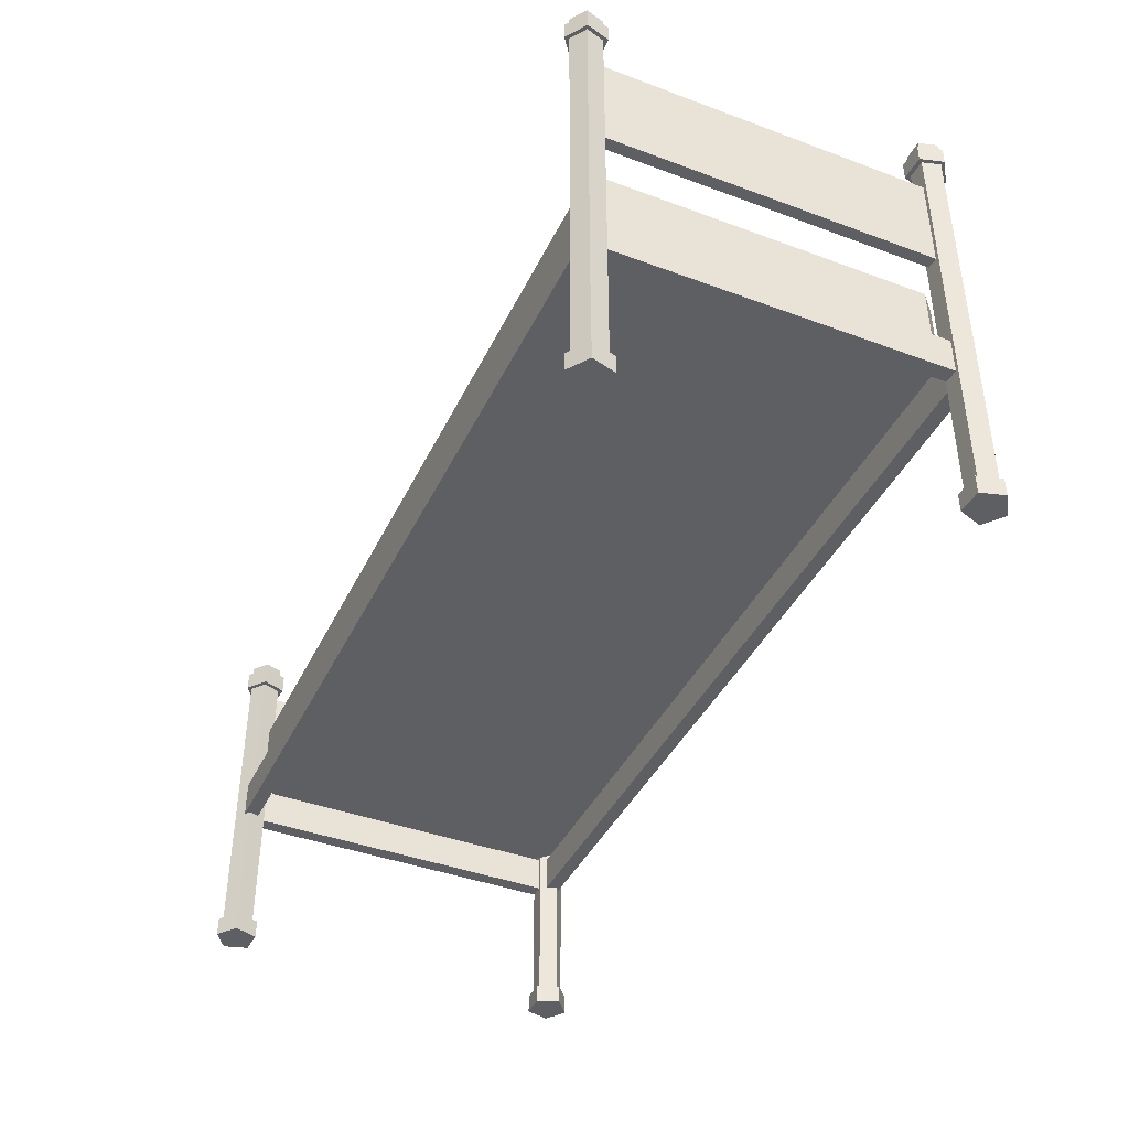
<metadata>
{"format":"obj","ext":"obj","renderer":"f3d","projection":"perspective","resolution":1024,"background":"white","views":[{"elev":-41.4,"azim":-114.2,"up":"+Y"}]}
</metadata>
<code>
o lettoO_Cylinder_002
v 0.1915 0.3171 0.8518
v 0.1915 0.2797 0.8323
v 0.3919 0.2746 0.784
v 0.3919 0.3171 0.8237
v -0.4613 0.3171 0.8237
v -0.4351 0.2746 0.784
v -0.2784 0.231 0.8285
v -0.2697 0.267 0.7834
v 0.00021 0.2379 0.82
v 0.008935 0.268 0.8345
v -0.4872 -0.1677 0.8165
v -0.4872 -0.6021 0.7996
v -0.2609 -0.6425 0.8152
v -0.2609 -0.1677 0.7873
v -0.03469 -0.1424 0.8196
v -0.03469 -0.6577 0.8247
v -0.03469 -1.007 0.63
v -0.04286 -0.9175 0.7798
v -0.2712 -0.9168 0.7636
v -0.271 -1.003 0.6199
v 0.1905 -0.979 0.6742
v 0.1905 -0.919 0.7583
v 0.1915 -0.6021 0.8319
v 0.1915 -0.1677 0.8319
v 0.4178 -0.1727 0.7963
v 0.4178 -0.6577 0.8165
v -0.03469 0.6204 0.8297
v 0.2613 0.6838 0.8165
v -0.2958 0.6525 0.8542
v -0.4872 0.7012 0.8165
v 0.4178 0.7012 0.8165
v 0.397 -0.9798 0.67
v 0.438 -0.8884 0.7376
v -0.4613 -0.9798 0.67
v -0.4872 -0.8884 0.7359
v 0.5066 0.3031 0.7172
v 0.5066 0.3477 0.759
v -0.5745 0.346 0.7633
v -0.5745 0.3015 0.7216
v -0.5745 -0.1624 0.7425
v -0.5745 -0.618 0.7425
v 0.5066 -0.619 0.7381
v 0.5066 -0.1621 0.7381
v -0.5745 0.7186 0.7324
v 0.5066 0.7113 0.728
v 0.5066 -0.9207 0.6528
v -0.5745 -0.9189 0.6572
v -0.5446 -0.9767 0.6235
v 0.5304 0.3751 0.69
v 0.5304 0.3285 0.6463
v 0.5304 0.3285 0.4507
v 0.5304 0.4003 0.4943
v -0.5998 0.3285 0.6463
v -0.5998 0.3751 0.69
v -0.5998 0.3751 0.4943
v -0.5998 0.3285 0.4507
v -0.5998 -0.634 0.6681
v -0.5998 -0.1571 0.6681
v -0.6044 -0.1523 0.4661
v -0.5998 -0.634 0.4725
v 0.5304 -0.1571 0.6681
v 0.5304 -0.634 0.6681
v 0.5452 -0.634 0.4725
v 0.5304 -0.1571 0.4725
v -0.5998 0.711 0.658
v -0.5998 0.7009 0.4876
v 0.5304 0.7261 0.658
v 0.5304 0.716 0.4624
v 0.5304 -0.9382 0.5516
v 0.5304 -0.9166 0.3869
v -0.5998 -0.634 0.2794
v -0.5998 -0.8675 0.2867
v -0.5998 -0.9368 0.3861
v 0.5304 0.4508 0.3062
v 0.5304 0.7009 0.2895
v -0.5998 0.6403 0.2036
v -0.5998 0.3751 0.3315
v -0.5998 0.3285 0.2879
v -0.5605 -0.1268 0.3085
v 0.5304 -0.147 0.345
v 0.5304 0.2679 0.2879
v 0.5501 -0.634 0.3097
v 0.5304 -0.9471 0.258
v -0.5983 -0.9771 0.4987
v 0.4694 -0.963 0.6417
v -0.4267 1.035 0.8196
v -0.4199 0.7602 0.8117
v -0.06493 0.7582 0.7929
v -0.06242 1.026 0.8069
v 0.3465 1.058 0.7963
v 0.3465 1.058 0.731
v -0.4267 1.058 0.731
v -0.4267 1.058 0.7963
v 0.3465 0.6698 0.731
v 0.3407 0.6951 0.7729
v -0.03719 0.6951 0.7507
v -0.04012 0.6698 0.731
v 0.3151 0.7578 0.8087
v 0.423 0.6931 0.7286
v 0.423 1.035 0.7286
v 0.3465 1.035 0.8196
v -0.4151 0.6951 0.7729
v -0.4924 1.035 0.7286
v -0.4924 0.6931 0.7286
v -0.4267 0.6698 0.731
v -0.4347 1.025 0.7048
v -0.4347 0.7025 0.7048
v 0.3444 0.7025 0.7048
v 0.3327 1.025 0.7048
v 0.3344 1.048 0.7048
v -0.4147 1.048 0.7048
v 0.3344 0.68 0.7048
v -0.4147 0.68 0.7048
v -0.4872 -0.9113 0.7088
v 0.4178 -0.9113 0.7088
v 0.4178 1.02 0.7155
v -0.4872 1.02 0.7155
v 0.4178 -0.963 0.5186
v 0.4178 -0.963 0.6571
v -0.4872 -0.963 0.6571
v -0.4872 -0.963 0.5186
v 0.4178 1.072 0.6638
v 0.4178 1.072 0.5186
v -0.4872 1.072 0.5186
v -0.4872 1.072 0.6638
v -0.5388 1.02 0.6638
v -0.5388 1.02 0.5186
v -0.5388 -0.9113 0.5186
v -0.5388 -0.9113 0.6638
v 0.4695 1.02 0.5186
v 0.4695 1.02 0.6638
v 0.4695 -0.9113 0.6638
v 0.4695 -0.9113 0.5186
v -0.4663 -0.9312 0.4604
v 0.3969 -0.9312 0.4604
v 0.3969 1.04 0.4604
v -0.4663 1.04 0.4604
v -0.5163 0.9902 0.4604
v -0.5163 -0.8812 0.4604
v 0.4469 -0.8812 0.4604
v 0.4469 0.9902 0.4604
v 0.3526 -1.005 0.8674
v 0.4002 -1.005 0.8538
v 0.3923 -1.005 0.8363
v 0.3526 -1.005 0.8463
v 0.5013 -1.005 0.6243
v 0.5013 -1.005 0.00753
v 0.4802 -1.005 0.00753
v 0.4802 -1.005 0.6243
v 0.4697 -1.023 0.6243
v 0.466 -1.023 0.7079
v 0.4756 -1.006 0.7096
v 0.4803 -1.041 0.6243
v 0.4756 -1.04 0.7096
v 0.5013 -1.041 0.6243
v 0.4946 -1.04 0.713
v 0.5118 -1.023 0.6243
v 0.5041 -1.023 0.7148
v 0.4946 -1.006 0.713
v 0.4489 -1.006 0.8176
v 0.4042 -1.023 0.8625
v 0.4562 -1.023 0.824
v 0.4002 -1.041 0.8538
v 0.4489 -1.04 0.8176
v 0.3923 -1.041 0.8363
v 0.4344 -1.04 0.8049
v 0.3883 -1.023 0.8276
v 0.4271 -1.023 0.7985
v 0.4344 -1.006 0.8049
v 0.4758 -1.006 0.7746
v 0.4586 -1.006 0.7661
v 0.5118 -1.023 0.00753
v 0.5013 -1.041 0.00753
v 0.4803 -1.041 0.00753
v 0.4697 -1.023 0.00753
v 0.4843 -1.023 0.7789
v 0.4758 -1.04 0.7746
v 0.4586 -1.04 0.7661
v 0.4501 -1.023 0.7619
v 0.3526 -1.023 0.8358
v 0.3526 -1.041 0.8463
v 0.3526 -1.041 0.8674
v 0.3526 -1.023 0.8779
v 0.4002 1.151 1.028
v 0.3526 1.151 1.042
v 0.3526 1.132 1.053
v 0.4042 1.132 1.037
v 0.3526 1.114 1.042
v 0.4002 1.114 1.028
v 0.3526 1.114 1.021
v 0.3923 1.114 1.011
v 0.3526 1.132 1.011
v 0.3883 1.132 1.002
v 0.3526 1.151 1.021
v 0.3923 1.151 1.011
v 0.4758 1.15 0.9493
v 0.4489 1.149 0.9923
v 0.4562 1.132 0.9987
v 0.4843 1.132 0.9536
v 0.4489 1.116 0.9923
v 0.4758 1.115 0.9493
v 0.4344 1.116 0.9796
v 0.4586 1.115 0.9408
v 0.4271 1.132 0.9732
v 0.4501 1.132 0.9366
v 0.4344 1.149 0.9796
v 0.4586 1.15 0.9408
v 0.466 1.132 0.8826
v 0.4756 1.149 0.8843
v 0.4756 1.116 0.8843
v 0.4946 1.116 0.8878
v 0.5041 1.132 0.8895
v 0.4946 1.149 0.8878
v 0.4697 1.132 0.00753
v 0.4697 1.132 0.799
v 0.4802 1.151 0.799
v 0.4802 1.151 0.1075
v 0.4803 1.114 0.00753
v 0.4803 1.114 0.799
v 0.5013 1.114 0.00753
v 0.5013 1.114 0.799
v 0.5118 1.132 0.00753
v 0.5118 1.132 0.799
v 0.5013 1.151 0.00753
v 0.5013 1.151 0.799
v -0.5391 1.132 0.799
v -0.5496 1.151 0.799
v -0.5449 1.149 0.8843
v -0.5354 1.132 0.8826
v -0.5496 1.114 0.799
v -0.5449 1.116 0.8843
v -0.5707 1.114 0.799
v -0.564 1.116 0.8878
v -0.5812 1.132 0.799
v -0.5735 1.132 0.8895
v -0.5707 1.151 0.799
v -0.564 1.149 0.8878
v -0.5183 1.149 0.9923
v -0.5256 1.132 0.9987
v -0.4736 1.132 1.037
v -0.4696 1.151 1.028
v -0.5183 1.116 0.9923
v -0.4696 1.114 1.028
v -0.5038 1.116 0.9796
v -0.4617 1.114 1.011
v -0.4965 1.132 0.9732
v -0.4577 1.132 1.002
v -0.5038 1.149 0.9796
v -0.4617 1.151 1.011
v -0.5707 1.151 0.00753
v -0.5812 1.132 0.00753
v -0.5716 1.115 0.00753
v -0.5496 1.114 0.00753
v -0.5391 1.132 0.00753
v -0.5496 1.151 0.00753
v -0.5537 1.132 0.9536
v -0.5451 1.15 0.9493
v -0.5452 1.115 0.9493
v -0.528 1.115 0.9408
v -0.5194 1.132 0.9366
v -0.528 1.15 0.9408
v -0.422 1.151 1.021
v -0.422 1.132 1.011
v -0.422 1.114 1.021
v -0.422 1.114 1.042
v -0.422 1.132 1.053
v -0.422 1.151 1.042
v -0.4696 -1.005 0.8538
v -0.4617 -1.005 0.8363
v -0.5038 -1.006 0.8049
v -0.5183 -1.006 0.8176
v -0.4736 -1.023 0.8625
v -0.422 -1.023 0.8779
v -0.422 -1.005 0.8674
v -0.4696 -1.041 0.8538
v -0.422 -1.041 0.8674
v -0.4617 -1.041 0.8363
v -0.422 -1.041 0.8463
v -0.4577 -1.023 0.8276
v -0.422 -1.023 0.8358
v -0.422 -1.005 0.8463
v -0.5451 -1.006 0.7746
v -0.528 -1.006 0.7661
v -0.5449 -1.006 0.7096
v -0.564 -1.006 0.713
v -0.5537 -1.023 0.7789
v -0.5256 -1.023 0.824
v -0.5452 -1.04 0.7746
v -0.5183 -1.04 0.8176
v -0.528 -1.04 0.7661
v -0.5038 -1.04 0.8049
v -0.5194 -1.023 0.7619
v -0.4965 -1.023 0.7985
v -0.5354 -1.023 0.7079
v -0.5449 -1.04 0.7096
v -0.564 -1.04 0.713
v -0.5735 -1.023 0.7148
v -0.5391 -1.023 0.00753
v -0.5496 -1.005 0.00753
v -0.5496 -1.005 0.6243
v -0.5391 -1.023 0.6243
v -0.5496 -1.041 0.00753
v -0.5496 -1.041 0.6243
v -0.5707 -1.041 0.00753
v -0.5707 -1.041 0.6243
v -0.5812 -1.023 0.00753
v -0.5812 -1.023 0.6243
v -0.5707 -1.005 0.00753
v -0.5707 -1.005 0.6243
v 0.5118 -1.023 0.5661
v 0.5118 -1.023 0.4569
v 0.5118 1.132 0.4569
v 0.5118 1.132 0.5661
v -0.5812 -1.023 0.5661
v -0.5812 1.132 0.5661
v -0.5812 1.132 0.4569
v -0.5812 -1.023 0.4569
v 0.5089 -1.012 0.4499
v 0.5089 -1.012 0.5655
v -0.5783 -1.012 0.5655
v -0.5783 -1.012 0.4499
v 0.5089 -1.012 0.1381
v 0.5089 -1.012 0.1647
v -0.5783 -1.012 0.1647
v -0.5783 -1.012 0.1381
v 0.4984 1.141 0.1381
v -0.5678 1.141 0.1381
v -0.5678 1.141 0.1647
v 0.4984 1.141 0.1647
v 0.5118 -1.023 0.462
v -0.5812 -1.023 0.462
v -0.5812 1.132 0.462
v 0.5118 1.132 0.462
v -0.4142 1.132 0.4786
v -0.3986 1.124 0.4786
v -0.3986 1.124 1.03
v -0.4142 1.132 1.03
v -0.383 1.132 0.4786
v -0.383 1.132 1.03
v 0.3292 1.124 0.4786
v 0.3292 1.124 1.03
v 0.3136 1.132 1.03
v 0.3136 1.132 0.4786
v 0.3448 1.132 0.4786
v 0.3448 1.132 1.03
v -0.1431 1.132 0.4786
v -0.1431 1.132 1.03
v -0.1587 1.124 1.03
v -0.1587 1.124 0.4786
v -0.1744 1.132 1.03
v -0.1744 1.132 0.4786
v 0.09259 1.124 0.4786
v 0.09259 1.124 1.03
v 0.07697 1.132 1.03
v 0.07697 1.132 0.4786
v 0.1082 1.132 0.4786
v 0.1082 1.132 1.03
f 1 2 3 4
f 5 6 7 8
f 9 10 8 7
f 10 9 2 1
f 11 12 13 14
f 15 14 13 16
f 17 18 19 20
f 17 21 22 18
f 15 16 23 24
f 25 24 23 26
f 25 3 2 24
f 15 24 2 9
f 27 10 1 28
f 8 10 27 29
f 15 9 7 14
f 11 14 7 6
f 30 5 8 29
f 31 28 1 4
f 32 33 22 21
f 34 20 19 35
f 4 3 36 37
f 6 5 38 39
f 12 11 40 41
f 25 26 42 43
f 3 25 43 36
f 11 6 39 40
f 5 30 44 38
f 31 4 37 45
f 26 33 46 42
f 34 35 47 48
f 49 50 51 52
f 53 54 55 56
f 57 58 59 60
f 61 62 63 64
f 50 61 64 51
f 58 53 56 59
f 54 65 66 55
f 67 49 52 68
f 62 69 70 63
f 60 71 72 73
f 52 74 75 68
f 66 76 77 55
f 56 78 79 59
f 64 80 81 51
f 63 82 80 64
f 59 79 71 60
f 55 77 78 56
f 51 81 74 52
f 83 82 63 70
f 84 57 60 73
f 35 12 41 47
f 33 32 85 46
f 19 13 12 35
f 33 26 23 22
f 22 23 16 18
f 18 16 13 19
f 41 57 84 47
f 44 65 54 38
f 39 53 58 40
f 40 58 57 41
f 38 54 53 39
f 46 69 62 42
f 37 49 67 45
f 43 61 50 36
f 42 62 61 43
f 36 50 49 37
f 69 46 85
f 84 48 47
f 86 87 88 89
f 90 91 92 93
f 94 95 96 97
f 93 86 89
f 98 99 100 101
f 87 102 96 88
f 87 86 103 104
f 103 93 92
f 104 105 102
f 100 91 90
f 99 95 94
f 86 93 103
f 101 100 90
f 98 95 99
f 87 104 102
f 104 103 106 107
f 100 99 108 109
f 92 91 110 111
f 94 97 112
f 103 92 111 106
f 105 104 107 113
f 91 100 109 110
f 99 94 112 108
f 97 105 113
f 97 113 112
f 96 95 98 88
f 89 101 90
f 89 90 93
f 96 102 105 97
f 88 98 101 89
f 114 115 116 117
f 118 119 120 121
f 122 123 124 125
f 126 127 128 129
f 130 131 132 133
f 129 114 117 126
f 116 122 125 117
f 115 132 131 116
f 115 114 120 119
f 121 120 129 128
f 118 133 132 119
f 125 124 127 126
f 122 131 130 123
f 114 129 120
f 117 125 126
f 116 131 122
f 115 119 132
f 118 121 134 135
f 124 123 136 137
f 128 127 138 139
f 130 133 140 141
f 121 128 139 134
f 133 118 135 140
f 127 124 137 138
f 123 130 141 136
f 142 143 144 145
f 146 147 148 149
f 150 151 152 149
f 153 154 151 150
f 155 156 154 153
f 157 158 156 155
f 146 159 158 157
f 160 143 161 162
f 162 161 163 164
f 164 163 165 166
f 166 165 167 168
f 168 167 144 169
f 160 170 171 169
f 159 146 149 152
f 147 146 157 172
f 172 157 155 173
f 173 155 153 174
f 174 153 150 175
f 175 150 149 148
f 159 170 176 158
f 158 176 177 156
f 156 177 178 154
f 154 178 179 151
f 151 179 171 152
f 179 168 169 171
f 178 166 168 179
f 177 164 166 178
f 176 162 164 177
f 170 160 162 176
f 170 159 152 171
f 167 180 145 144
f 165 181 180 167
f 163 182 181 165
f 161 183 182 163
f 143 142 183 161
f 143 160 169 144
f 184 185 186 187
f 187 186 188 189
f 189 188 190 191
f 191 190 192 193
f 193 192 194 195
f 196 197 198 199
f 199 198 200 201
f 201 200 202 203
f 203 202 204 205
f 205 204 206 207
f 208 205 207 209
f 210 203 205 208
f 211 201 203 210
f 212 199 201 211
f 213 196 199 212
f 214 215 216 217
f 218 219 215 214
f 220 221 219 218
f 222 223 221 220
f 224 225 223 222
f 204 193 195 206
f 202 191 193 204
f 200 189 191 202
f 198 187 189 200
f 197 184 187 198
f 225 213 212 223
f 223 212 211 221
f 221 211 210 219
f 219 210 208 215
f 215 208 209 216
f 226 227 228 229
f 230 226 229 231
f 232 230 231 233
f 234 232 233 235
f 236 234 235 237
f 238 239 240 241
f 239 242 243 240
f 242 244 245 243
f 244 246 247 245
f 246 248 249 247
f 250 251 234 236
f 251 252 232 234
f 252 253 230 232
f 253 254 226 230
f 254 255 227 226
f 237 235 256 257
f 235 233 258 256
f 233 231 259 258
f 231 229 260 259
f 229 228 261 260
f 260 261 248 246
f 259 260 246 244
f 258 259 244 242
f 256 258 242 239
f 257 256 239 238
f 247 249 262 263
f 245 247 263 264
f 243 245 264 265
f 240 243 265 266
f 241 240 266 267
f 268 269 270 271
f 268 272 273 274
f 272 275 276 273
f 275 277 278 276
f 277 279 280 278
f 279 269 281 280
f 282 283 284 285
f 282 286 287 271
f 286 288 289 287
f 288 290 291 289
f 290 292 293 291
f 292 283 270 293
f 294 284 283 292
f 295 294 292 290
f 296 295 290 288
f 297 296 288 286
f 285 297 286 282
f 298 299 300 301
f 302 298 301 303
f 304 302 303 305
f 306 304 305 307
f 308 306 307 309
f 285 284 300 309
f 271 270 283 282
f 293 270 269 279
f 291 293 279 277
f 289 291 277 275
f 287 289 275 272
f 271 287 272 268
f 309 307 297 285
f 307 305 296 297
f 305 303 295 296
f 303 301 294 295
f 301 300 284 294
f 309 300 299 308
f 274 281 269 268
f 262 194 192 263
f 263 192 190 264
f 264 190 188 265
f 265 188 186 266
f 266 186 185 267
f 142 274 273 183
f 276 182 183 273
f 278 181 182 276
f 280 180 181 278
f 281 145 180 280
f 145 281 274 142
f 310 311 312 313
f 314 315 316 317
f 318 319 320 321
f 322 323 324 325
f 326 327 328 329
f 330 331 332 333
f 334 335 336 337
f 335 338 339 336
f 340 341 342 343
f 344 345 341 340
f 346 347 348 349
f 349 348 350 351
f 352 353 354 355
f 356 357 353 352
o cama02
v 271.7 -16.15 127.4
v 257.6 -16.15 136.8
v 244.3 -16.15 126.4
v 250.1 -16.15 110.5
v 267 -16.15 111.1
v 257.6 -3.322 136.8
v 271.7 -3.322 127.4
v 244.3 -3.322 126.4
v 250.1 -3.322 110.5
v 267 -3.322 111.1
v 258 -227.5 133.5
v 258 4.035 133.5
v 247.9 4.035 125.6
v 247.9 -227.5 125.6
v 265.2 -227.5 113.9
v 265.2 4.035 113.9
v 268.8 4.035 126.3
v 268.8 -227.5 126.3
v 252.3 4.035 113.4
v 252.3 -227.5 113.4
v 271.7 -240.3 127.4
v 257.6 -240.3 136.8
v 244.3 -240.3 126.4
v 250.1 -240.3 110.5
v 267 -240.3 111.1
v 257.6 -227.5 136.8
v 271.7 -227.5 127.4
v 244.3 -227.5 126.4
v 250.1 -227.5 110.5
v 267 -227.5 111.1
v 257.6 -16.15 -136.8
v 271.7 -16.15 -127.4
v 244.3 -16.15 -126.4
v 267 -16.15 -111.1
v 250.1 -16.15 -110.5
v 257.6 -3.322 -136.8
v 271.7 -3.322 -127.4
v 244.3 -3.322 -126.4
v 250.1 -3.322 -110.5
v 267 -3.322 -111.1
v 247.9 4.035 -125.6
v 258 4.035 -133.5
v 258 -227.5 -133.5
v 247.9 -227.5 -125.6
v 268.8 4.035 -126.3
v 265.2 4.035 -113.9
v 265.2 -227.5 -113.9
v 268.8 -227.5 -126.3
v 252.3 4.035 -113.4
v 252.3 -227.5 -113.4
v 257.6 -240.3 -136.8
v 271.7 -240.3 -127.4
v 244.3 -240.3 -126.4
v 267 -240.3 -111.1
v 250.1 -240.3 -110.5
v 257.6 -227.5 -136.8
v 271.7 -227.5 -127.4
v 244.3 -227.5 -126.4
v 250.1 -227.5 -110.5
v 267 -227.5 -111.1
v 262.7 -23.2 -113.9
v 254.8 -23.2 -113.4
v 254.8 -23.2 113.4
v 262.7 -23.2 113.9
v 254.8 -49.03 -113.4
v 254.8 -49.03 113.4
v 262.7 -49.03 -113.9
v 262.7 -49.03 113.9
v -350.4 56.4 136.8
v -364.4 56.4 127.4
v -337 56.4 126.4
v -359.7 56.4 111.1
v -342.8 56.4 110.5
v -350.4 69.22 136.8
v -364.4 69.22 127.4
v -337 69.22 126.4
v -342.8 69.22 110.5
v -359.7 69.22 111.1
v -340.6 76.58 125.6
v -350.8 76.58 133.5
v -350.8 -227.5 133.5
v -340.6 -227.5 125.6
v -361.5 76.58 126.3
v -357.9 76.58 113.9
v -357.9 -227.5 113.9
v -361.5 -227.5 126.3
v -345 76.58 113.4
v -345 -227.5 113.4
v -350.4 -240.3 136.8
v -364.4 -240.3 127.4
v -337 -240.3 126.4
v -359.7 -240.3 111.1
v -342.8 -240.3 110.5
v -350.4 -227.5 136.8
v -364.4 -227.5 127.4
v -337 -227.5 126.4
v -342.8 -227.5 110.5
v -359.7 -227.5 111.1
v -364.4 56.4 -127.4
v -350.4 56.4 -136.8
v -337 56.4 -126.4
v -342.8 56.4 -110.5
v -359.7 56.4 -111.1
v -350.4 69.22 -136.8
v -364.4 69.22 -127.4
v -337 69.22 -126.4
v -342.8 69.22 -110.5
v -359.7 69.22 -111.1
v -350.8 -227.5 -133.5
v -350.8 76.58 -133.5
v -340.6 76.58 -125.6
v -340.6 -227.5 -125.6
v -357.9 -227.5 -113.9
v -357.9 76.58 -113.9
v -361.5 76.58 -126.3
v -361.5 -227.5 -126.3
v -345 76.58 -113.4
v -345 -227.5 -113.4
v -364.4 -240.3 -127.4
v -350.4 -240.3 -136.8
v -337 -240.3 -126.4
v -342.8 -240.3 -110.5
v -359.7 -240.3 -111.1
v -350.4 -227.5 -136.8
v -364.4 -227.5 -127.4
v -337 -227.5 -126.4
v -342.8 -227.5 -110.5
v -359.7 -227.5 -111.1
v -347.5 33.27 113.4
v -347.5 33.27 -113.4
v -355.4 33.27 -113.9
v -355.4 33.27 113.9
v -347.5 -36.45 113.4
v -347.5 -36.45 -113.4
v -355.4 -36.45 113.9
v -355.4 -36.45 -113.9
v 264.7 -137.5 128.5
v 264.7 -111.5 128.5
v -355.7 -111.5 128.5
v -355.7 -137.5 128.5
v 264.7 -137.5 -128.5
v 264.7 -111.5 -128.5
v -355.7 -137.5 -128.5
v -355.7 -111.5 -128.5
v -345.7 -137.5 118.5
v 254.7 -137.5 118.5
v -345.7 -137.5 -118.5
v 254.7 -111.5 118.5
v -345.7 -111.5 118.5
v 254.7 -111.5 -118.5
v -345.7 -111.5 -118.5
v 254.7 -137.5 -118.5
f 358 359 360
f 360 361 362 358
f 363 359 358 364
f 365 360 359 363
f 366 361 360 365
f 367 362 361 366
f 364 358 362 367
f 367 366 365 364
f 364 365 363
f 368 369 370 371
f 372 373 374 375
f 375 374 369 368
f 371 370 376 377
f 377 376 373 372
f 373 376 370 374
f 374 370 369
f 378 379 380
f 380 381 382 378
f 383 379 378 384
f 385 380 379 383
f 386 381 380 385
f 387 382 381 386
f 384 378 382 387
f 387 386 385 384
f 384 385 383
f 388 389 390
f 391 392 390 389
f 389 388 393 394
f 388 390 395 393
f 390 392 396 395
f 392 391 397 396
f 391 389 394 397
f 395 396 397 394
f 395 394 393
f 398 399 400 401
f 402 403 404 405
f 399 402 405 400
f 406 398 401 407
f 403 406 407 404
f 398 406 403 402
f 398 402 399
f 408 409 410
f 411 412 410 409
f 409 408 413 414
f 408 410 415 413
f 410 412 416 415
f 412 411 417 416
f 411 409 414 417
f 415 416 417 414
f 415 414 413
f 418 419 420 421
f 419 422 423 420
f 422 424 425 423
f 424 418 421 425
f 426 427 428
f 429 430 428 427
f 427 426 431 432
f 426 428 433 431
f 428 430 434 433
f 430 429 435 434
f 429 427 432 435
f 433 434 435 432
f 433 432 431
f 436 437 438 439
f 440 441 442 443
f 437 440 443 438
f 444 436 439 445
f 441 444 445 442
f 436 444 441 440
f 436 440 437
f 446 447 448
f 449 450 448 447
f 447 446 451 452
f 446 448 453 451
f 448 450 454 453
f 450 449 455 454
f 449 447 452 455
f 453 454 455 452
f 453 452 451
f 456 457 458
f 458 459 460 456
f 461 457 456 462
f 463 458 457 461
f 464 459 458 463
f 465 460 459 464
f 462 456 460 465
f 465 464 463 462
f 462 463 461
f 466 467 468 469
f 470 471 472 473
f 473 472 467 466
f 469 468 474 475
f 475 474 471 470
f 471 474 468 472
f 472 468 467
f 476 477 478
f 478 479 480 476
f 481 477 476 482
f 483 478 477 481
f 484 479 478 483
f 485 480 479 484
f 482 476 480 485
f 485 484 483 482
f 482 483 481
f 486 487 488 489
f 490 491 487 486
f 492 493 491 490
f 489 488 493 492
f 494 495 496 497
f 498 499 495 494
f 500 501 499 498
f 497 496 501 500
f 497 502 503 494
f 500 504 502 497
f 495 505 506 496
f 499 507 505 495
f 501 508 507 499
f 496 506 508 501
f 498 509 504 500
f 494 503 509 498
f 505 507 509 503
f 507 508 504 509
f 508 506 502 504
f 506 505 503 502
o cox_o
v 254.7 -61.77 108.5
v 254.7 -111.5 108.5
v 254.7 -111.5 -108.5
v 254.7 -61.77 -108.5
v 244.7 -111.5 118.5
v 244.7 -111.5 -118.5
v -345.7 -111.5 108.5
v -345.7 -61.77 108.5
v -345.7 -61.77 -108.5
v -345.7 -111.5 -108.5
v -335.7 -61.77 -118.5
v -337.7 -55.77 -108.6
v 246.7 -55.77 -108.6
v 244.7 -61.77 -118.5
v -335.7 -111.5 -118.5
v -335.7 -61.77 118.5
v -335.7 -111.5 118.5
v 244.7 -61.77 118.5
v 246.7 -55.77 108.6
v -337.7 -55.77 108.6
f 510 511 512 513
f 514 515 512 511
f 516 517 518 519
f 520 521 522 523
f 524 520 523 515
f 525 526 514 527
f 526 524 515 514
f 526 516 519 524
f 528 522 521 529
f 529 525 527 528
f 516 526 525 517
f 510 527 514 511
f 512 515 523 513
f 518 520 524 519
f 513 522 528 510
f 522 513 523
f 528 527 510
f 521 518 517 529
f 518 521 520
f 525 529 517

</code>
